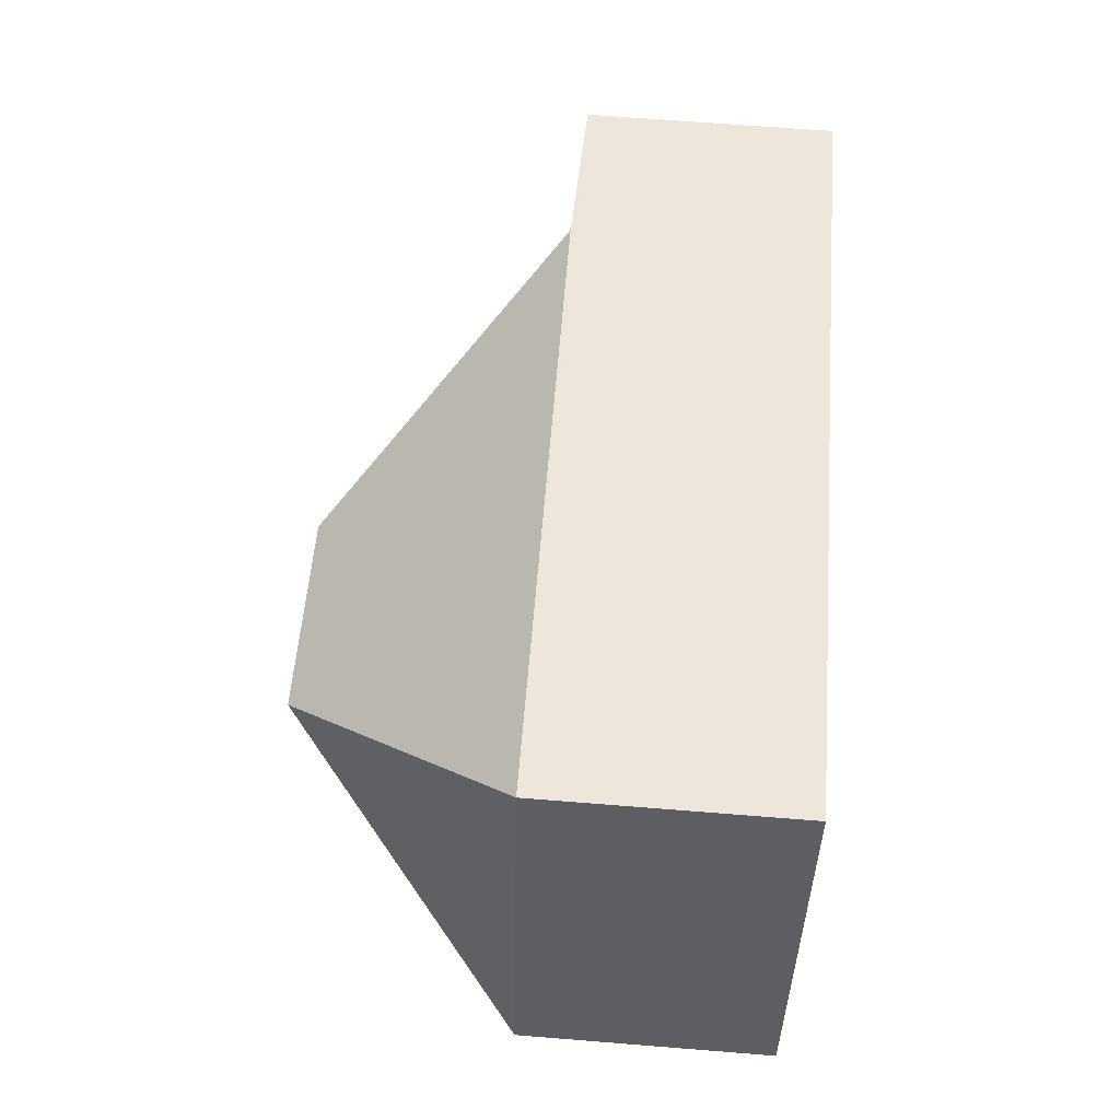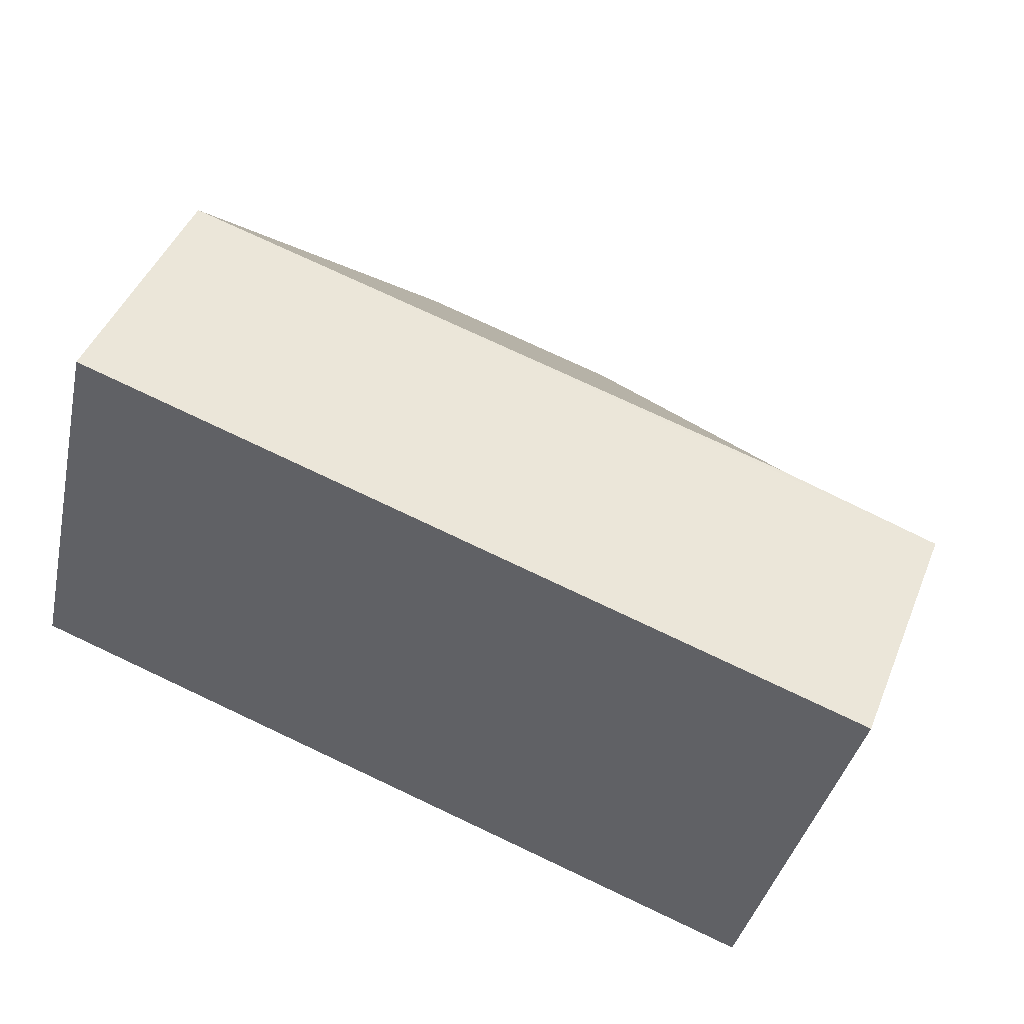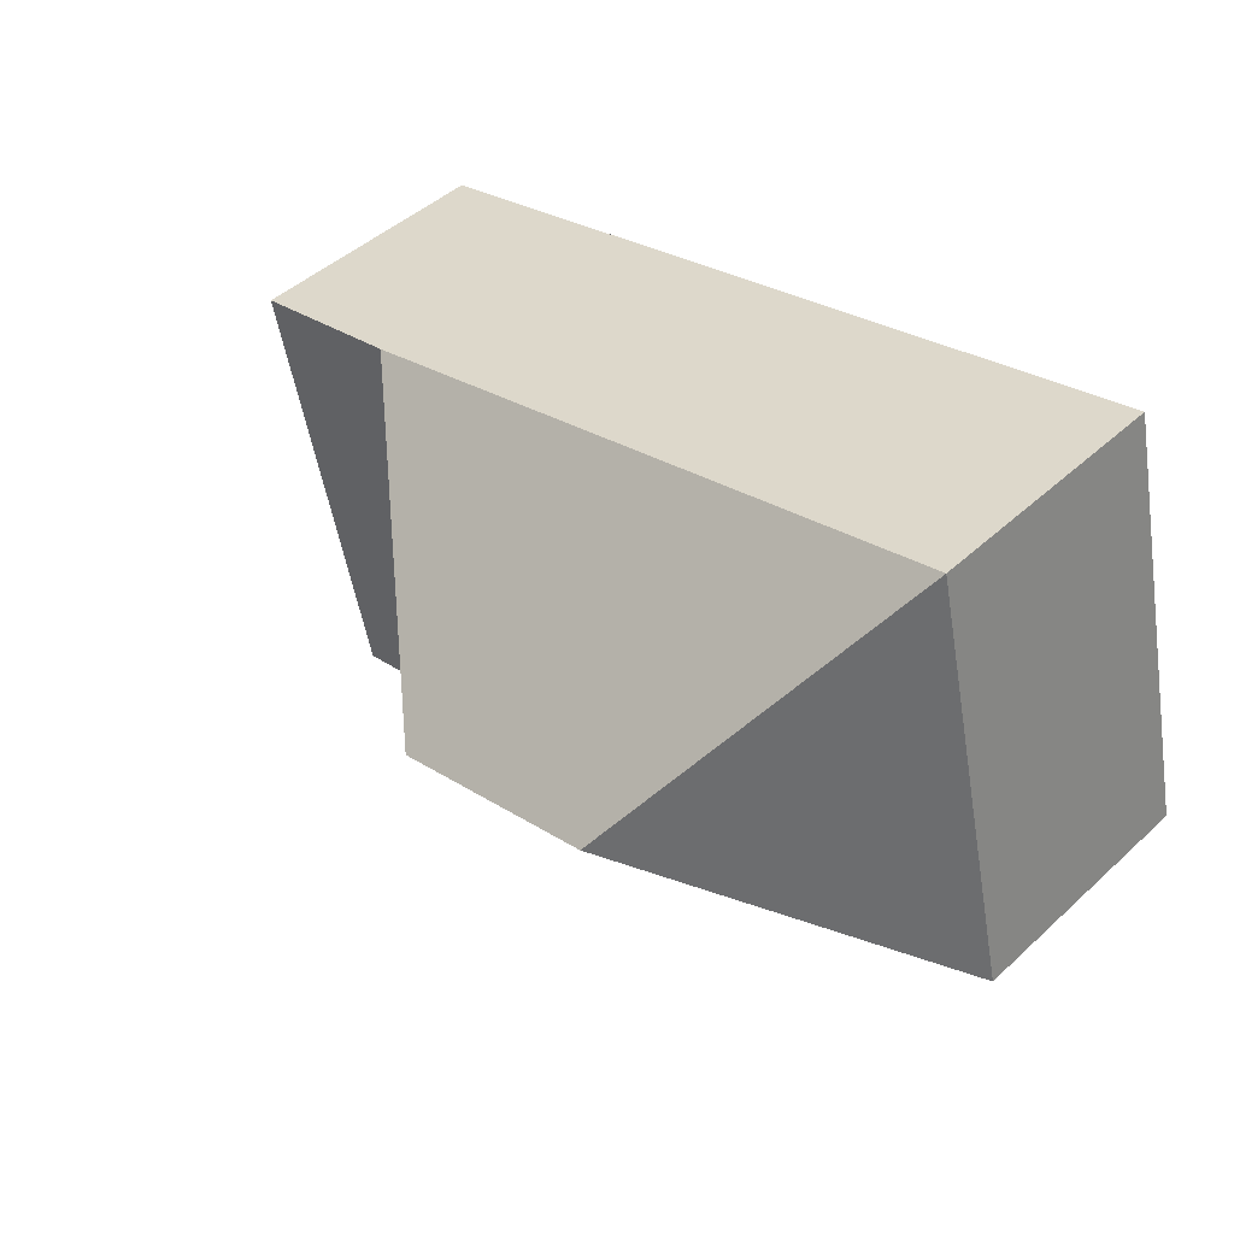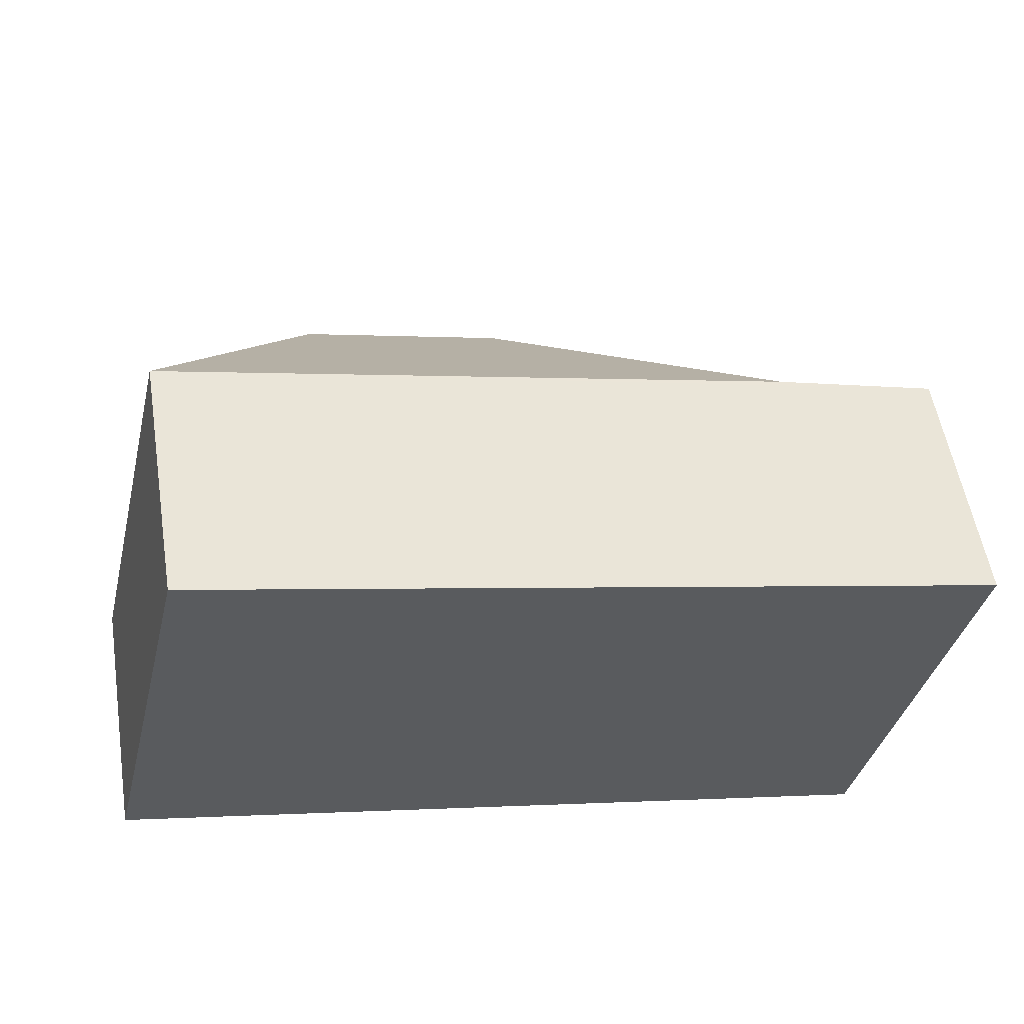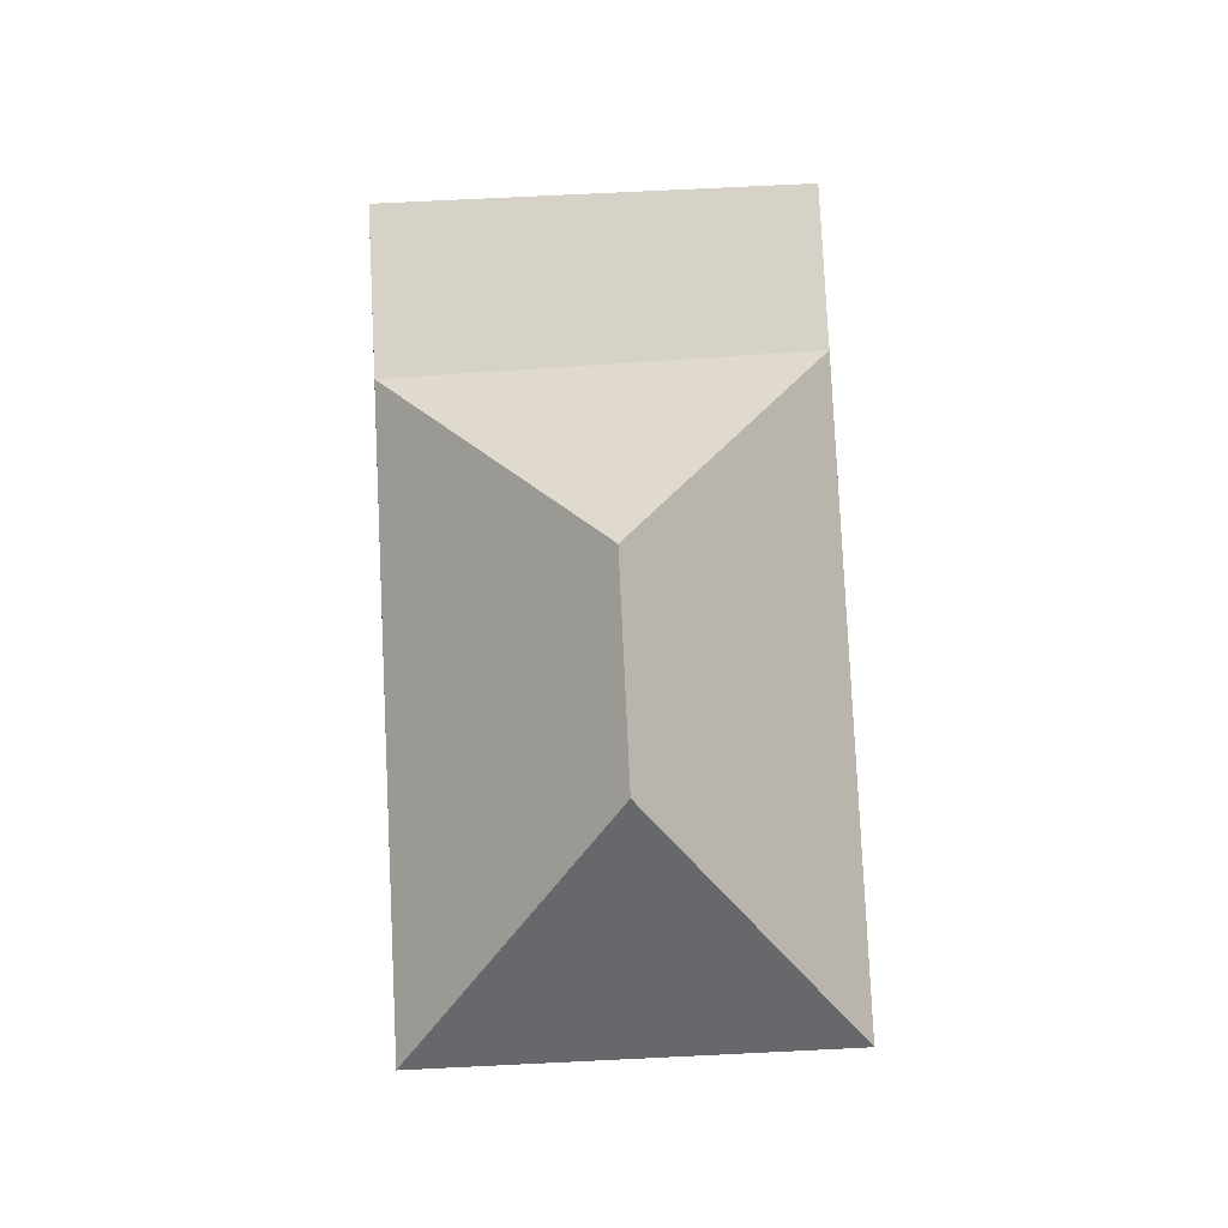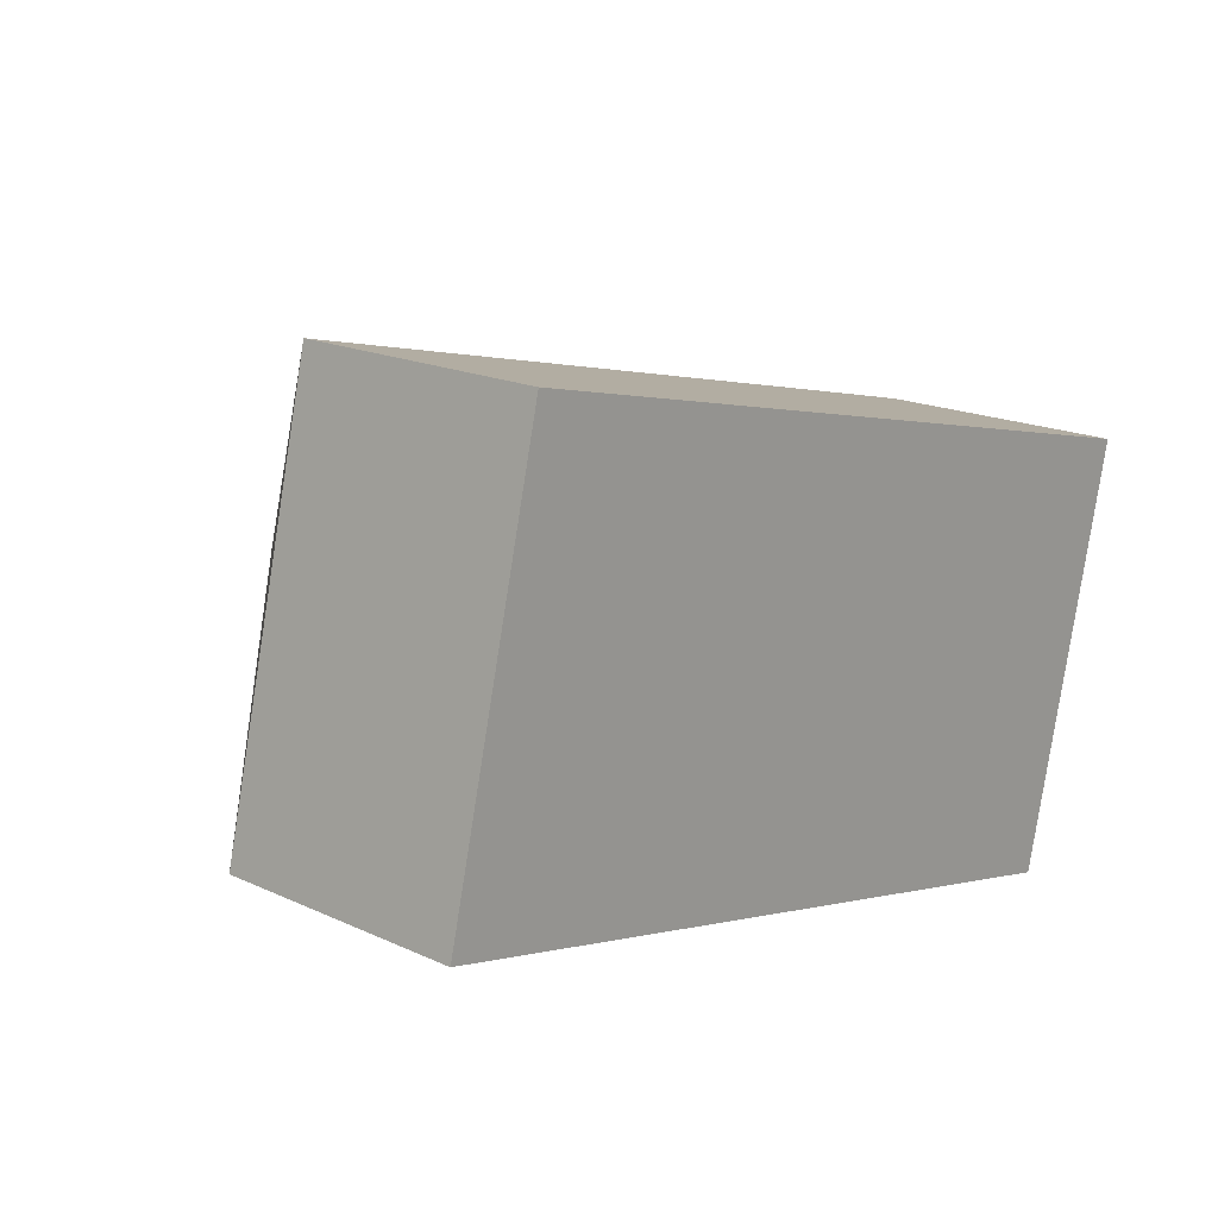
<metadata>
{"format":"obj","ext":"obj","renderer":"f3d","projection":"perspective","resolution":1024,"background":"white","views":[{"elev":66.0,"azim":-85.4,"up":"+Z"},{"elev":45.7,"azim":21.4,"up":"+Z"},{"elev":46.3,"azim":-136.1,"up":"+Z"},{"elev":55.3,"azim":-9.2,"up":"+Z"},{"elev":79.9,"azim":-79.3,"up":"+Y"},{"elev":18.2,"azim":-48.3,"up":"+Z"}]}
</metadata>
<code>
o BK39_500_015031_0059
v 13.49 75 -135.5
v 43.55 75 -9.631
v 90.5 145 -86.06
v 152.8 145.5 -100.9
v 200.9 76.54 -180.1
v 233.3 76.49 -54.98
v 282.1 75 -66.58
v 252 75 -192.5
v 13.49 0 -135.5
v 43.55 0 -9.631
v 282.1 0 -66.58
v 252 0 -192.5
f 2 6 4 3
f 4 5 6
f 6 7 8 5
f 5 1 3 4
f 1 2 3
f 2 6 7
f 8 5 1
f 9 10 11 12
f 1 9 10 2
f 2 10 11 7
f 7 11 12 8
f 8 12 9 1

</code>
